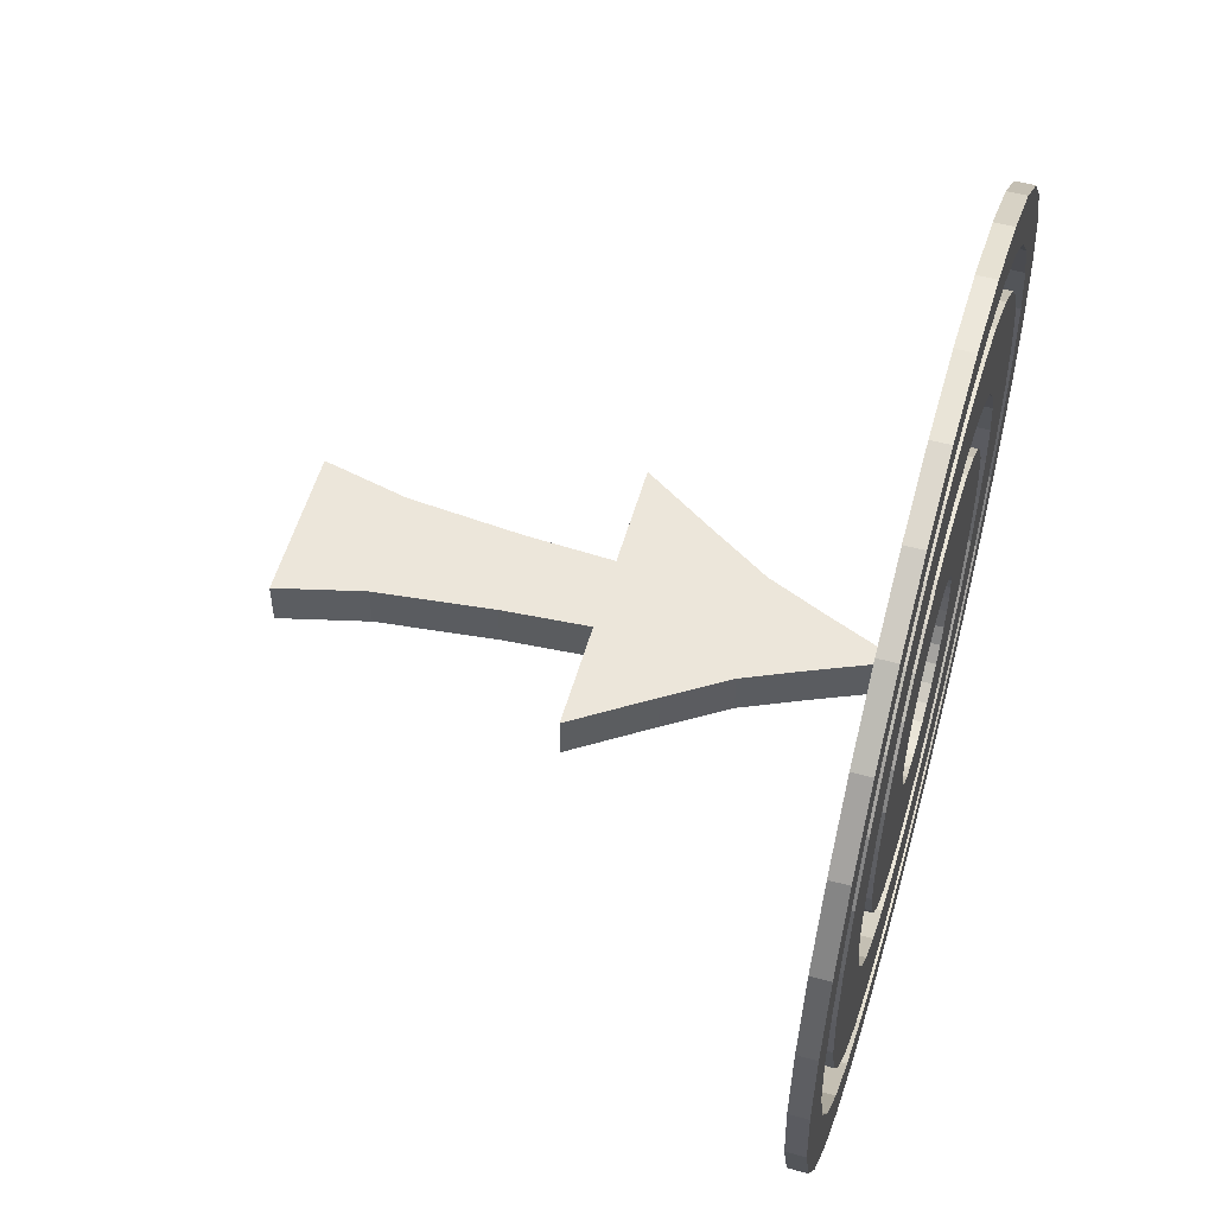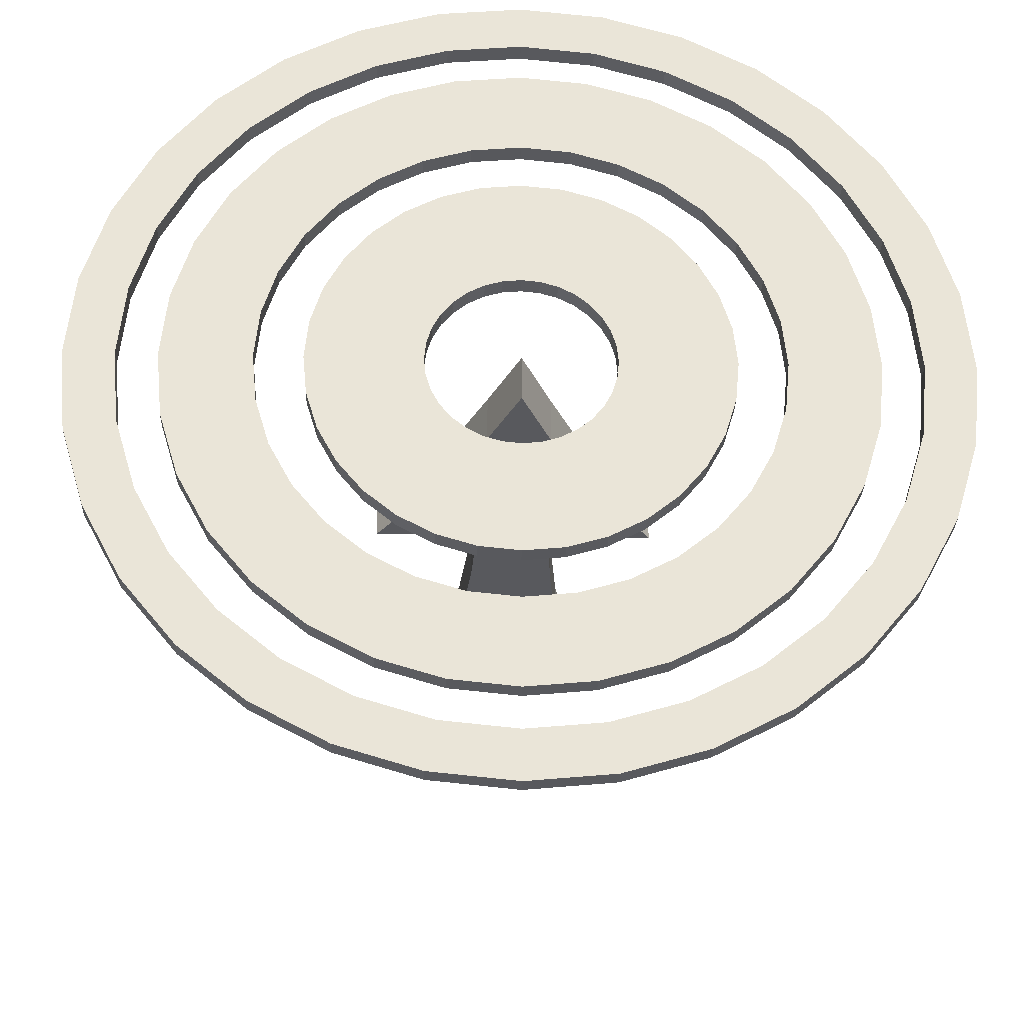
<metadata>
{"format":"obj","ext":"obj","renderer":"f3d","projection":"perspective","resolution":1024,"background":"white","views":[{"elev":54.2,"azim":-74.2,"up":"+Z"},{"elev":-30.0,"azim":-1.8,"up":"+Z"}]}
</metadata>
<code>
o Circle
v 0 0 -1
v -0.1951 0 -0.9808
v -0.3827 0 -0.9239
v -0.5556 0 -0.8315
v -0.7071 0 -0.7071
v -0.8315 0 -0.5556
v -0.9239 0 -0.3827
v -0.9808 0 -0.1951
v -1 0 -0
v -0.9808 0 0.1951
v -0.9239 0 0.3827
v -0.8315 0 0.5556
v -0.7071 0 0.7071
v -0.5556 0 0.8315
v -0.3827 0 0.9239
v -0.1951 0 0.9808
v 0 0 1
v 0.1951 0 0.9808
v 0.3827 0 0.9239
v 0.5556 0 0.8315
v 0.7071 0 0.7071
v 0.8315 0 0.5556
v 0.9239 0 0.3827
v 0.9808 0 0.1951
v 1 0 -1e-06
v 0.9808 0 -0.1951
v 0.9239 0 -0.3827
v 0.8315 0 -0.5556
v 0.7071 0 -0.7071
v 0.5556 0 -0.8315
v 0.3827 0 -0.9239
v 0.1951 0 -0.9808
v -0 0 -0.8855
v -0.1727 0 -0.8685
v -0.3389 0 -0.8181
v -0.4919 0 -0.7362
v -0.6261 0 -0.6261
v -0.7362 0 -0.4919
v -0.8181 0 -0.3389
v -0.8685 0 -0.1727
v -0.8855 0 -0
v -0.8685 0 0.1727
v -0.8181 0 0.3389
v -0.7362 0 0.4919
v -0.6261 0 0.6261
v -0.4919 0 0.7362
v -0.3389 0 0.8181
v -0.1727 0 0.8685
v 0 0 0.8855
v 0.1727 0 0.8685
v 0.3389 0 0.8181
v 0.4919 0 0.7362
v 0.6261 0 0.6261
v 0.7362 0 0.4919
v 0.8181 0 0.3389
v 0.8685 0 0.1727
v 0.8855 0 -1e-06
v 0.8685 0 -0.1727
v 0.8181 0 -0.3389
v 0.7362 0 -0.4919
v 0.6261 0 -0.6261
v 0.4919 0 -0.7362
v 0.3389 0 -0.8181
v 0.1727 0 -0.8685
v -0 0 -0.7917
v -0.1545 0 -0.7765
v -0.303 0 -0.7314
v -0.4398 0 -0.6583
v -0.5598 0 -0.5598
v -0.6583 0 -0.4398
v -0.7314 0 -0.303
v -0.7765 0 -0.1545
v -0.7917 0 -0
v -0.7765 0 0.1545
v -0.7314 0 0.303
v -0.6583 0 0.4398
v -0.5598 0 0.5598
v -0.4398 0 0.6583
v -0.303 0 0.7314
v -0.1545 0 0.7765
v 0 0 0.7917
v 0.1545 0 0.7765
v 0.303 0 0.7314
v 0.4398 0 0.6583
v 0.5598 0 0.5598
v 0.6583 0 0.4398
v 0.7314 0 0.303
v 0.7765 0 0.1545
v 0.7917 0 -1e-06
v 0.7765 0 -0.1545
v 0.7314 0 -0.303
v 0.6583 0 -0.4398
v 0.5598 0 -0.5598
v 0.4398 0 -0.6583
v 0.303 0 -0.7314
v 0.1545 0 -0.7765
v -0 0 -0.5853
v -0.1142 0 -0.5741
v -0.224 0 -0.5408
v -0.3252 0 -0.4867
v -0.4139 0 -0.4139
v -0.4867 0 -0.3252
v -0.5408 0 -0.224
v -0.5741 0 -0.1142
v -0.5853 0 -0
v -0.5741 0 0.1142
v -0.5408 0 0.224
v -0.4867 0 0.3252
v -0.4139 0 0.4139
v -0.3252 0 0.4867
v -0.224 0 0.5408
v -0.1142 0 0.5741
v 0 0 0.5853
v 0.1142 0 0.5741
v 0.224 0 0.5408
v 0.3252 0 0.4867
v 0.4139 0 0.4139
v 0.4867 0 0.3252
v 0.5408 0 0.224
v 0.5741 0 0.1142
v 0.5853 0 -1e-06
v 0.5741 0 -0.1142
v 0.5408 0 -0.224
v 0.4867 0 -0.3252
v 0.4139 0 -0.4139
v 0.3252 0 -0.4867
v 0.224 0 -0.5408
v 0.1142 0 -0.5741
v -0 0 -0.4756
v -0.09279 0 -0.4665
v -0.182 0 -0.4394
v -0.2643 0 -0.3955
v -0.3363 0 -0.3363
v -0.3955 0 -0.2643
v -0.4394 0 -0.182
v -0.4665 0 -0.09279
v -0.4756 0 -0
v -0.4665 0 0.09279
v -0.4394 0 0.182
v -0.3955 0 0.2643
v -0.3363 0 0.3363
v -0.2643 0 0.3955
v -0.182 0 0.4394
v -0.09279 0 0.4665
v 0 0 0.4756
v 0.09279 0 0.4665
v 0.182 0 0.4394
v 0.2643 0 0.3955
v 0.3363 0 0.3363
v 0.3955 0 0.2643
v 0.4394 0 0.182
v 0.4665 0 0.09279
v 0.4756 0 -1e-06
v 0.4665 0 -0.09279
v 0.4394 0 -0.182
v 0.3955 0 -0.2643
v 0.3363 0 -0.3363
v 0.2643 0 -0.3955
v 0.182 0 -0.4394
v 0.09279 0 -0.4665
v -0 0 -0.213
v -0.04155 0 -0.2089
v -0.08151 0 -0.1968
v -0.1183 0 -0.1771
v -0.1506 0 -0.1506
v -0.1771 0 -0.1183
v -0.1968 0 -0.08151
v -0.2089 0 -0.04156
v -0.213 0 -0
v -0.2089 0 0.04155
v -0.1968 0 0.08151
v -0.1771 0 0.1183
v -0.1506 0 0.1506
v -0.1183 0 0.1771
v -0.08151 0 0.1968
v -0.04155 0 0.2089
v -0 0 0.213
v 0.04155 0 0.2089
v 0.08151 0 0.1968
v 0.1183 0 0.1771
v 0.1506 0 0.1506
v 0.1771 0 0.1183
v 0.1968 0 0.08151
v 0.2089 0 0.04155
v 0.213 0 -0
v 0.2089 0 -0.04156
v 0.1968 0 -0.08151
v 0.1771 0 -0.1183
v 0.1506 0 -0.1506
v 0.1183 0 -0.1771
v 0.08151 0 -0.1968
v 0.04155 0 -0.2089
v 0 0.0431 -1
v -0.1951 0.0431 -0.9808
v -0.3827 0.0431 -0.9239
v -0.5556 0.0431 -0.8315
v -0.7071 0.0431 -0.7071
v -0.8315 0.0431 -0.5556
v -0.9239 0.0431 -0.3827
v -0.9808 0.0431 -0.1951
v -1 0.0431 -0
v -0.9808 0.0431 0.1951
v -0.9239 0.0431 0.3827
v -0.8315 0.0431 0.5556
v -0.7071 0.0431 0.7071
v -0.5556 0.0431 0.8315
v -0.3827 0.0431 0.9239
v -0.1951 0.0431 0.9808
v 0 0.0431 1
v 0.1951 0.0431 0.9808
v 0.3827 0.0431 0.9239
v 0.5556 0.0431 0.8315
v 0.7071 0.0431 0.7071
v 0.8315 0.0431 0.5556
v 0.9239 0.0431 0.3827
v 0.9808 0.0431 0.1951
v 1 0.0431 -1e-06
v 0.9808 0.0431 -0.1951
v 0.9239 0.0431 -0.3827
v 0.8315 0.0431 -0.5556
v 0.7071 0.0431 -0.7071
v 0.5556 0.0431 -0.8315
v 0.3827 0.0431 -0.9239
v 0.1951 0.0431 -0.9808
v -0 0.0431 -0.8855
v -0.1727 0.0431 -0.8685
v -0.3389 0.0431 -0.8181
v -0.4919 0.0431 -0.7362
v -0.6261 0.0431 -0.6261
v -0.7362 0.0431 -0.4919
v -0.8181 0.0431 -0.3389
v -0.8685 0.0431 -0.1727
v -0.8855 0.0431 -0
v -0.8685 0.0431 0.1727
v -0.8181 0.0431 0.3389
v -0.7362 0.0431 0.4919
v -0.6261 0.0431 0.6261
v -0.4919 0.0431 0.7362
v -0.3389 0.0431 0.8181
v -0.1727 0.0431 0.8685
v 0 0.0431 0.8855
v 0.1727 0.0431 0.8685
v 0.3389 0.0431 0.8181
v 0.4919 0.0431 0.7362
v 0.6261 0.0431 0.6261
v 0.7362 0.0431 0.4919
v 0.8181 0.0431 0.3389
v 0.8685 0.0431 0.1727
v 0.8855 0.0431 -1e-06
v 0.8685 0.0431 -0.1727
v 0.8181 0.0431 -0.3389
v 0.7362 0.0431 -0.4919
v 0.6261 0.0431 -0.6261
v 0.4919 0.0431 -0.7362
v 0.3389 0.0431 -0.8181
v 0.1727 0.0431 -0.8685
v -0 0.0431 -0.7917
v -0.1545 0.0431 -0.7765
v -0.303 0.0431 -0.7314
v -0.4398 0.0431 -0.6583
v -0.5598 0.0431 -0.5598
v -0.6583 0.0431 -0.4398
v -0.7314 0.0431 -0.303
v -0.7765 0.0431 -0.1545
v -0.7917 0.0431 -0
v -0.7765 0.0431 0.1545
v -0.7314 0.0431 0.303
v -0.6583 0.0431 0.4398
v -0.5598 0.0431 0.5598
v -0.4398 0.0431 0.6583
v -0.303 0.0431 0.7314
v -0.1545 0.0431 0.7765
v 0 0.0431 0.7917
v 0.1545 0.0431 0.7765
v 0.303 0.0431 0.7314
v 0.4398 0.0431 0.6583
v 0.5598 0.0431 0.5598
v 0.6583 0.0431 0.4398
v 0.7314 0.0431 0.303
v 0.7765 0.0431 0.1545
v 0.7917 0.0431 -1e-06
v 0.7765 0.0431 -0.1545
v 0.7314 0.0431 -0.303
v 0.6583 0.0431 -0.4398
v 0.5598 0.0431 -0.5598
v 0.4398 0.0431 -0.6583
v 0.303 0.0431 -0.7314
v 0.1545 0.0431 -0.7765
v -0 0.0431 -0.5853
v -0.1142 0.0431 -0.5741
v -0.224 0.0431 -0.5408
v -0.3252 0.0431 -0.4867
v -0.4139 0.0431 -0.4139
v -0.4867 0.0431 -0.3252
v -0.5408 0.0431 -0.224
v -0.5741 0.0431 -0.1142
v -0.5853 0.0431 -0
v -0.5741 0.0431 0.1142
v -0.5408 0.0431 0.224
v -0.4867 0.0431 0.3252
v -0.4139 0.0431 0.4139
v -0.3252 0.0431 0.4867
v -0.224 0.0431 0.5408
v -0.1142 0.0431 0.5741
v 0 0.0431 0.5853
v 0.1142 0.0431 0.5741
v 0.224 0.0431 0.5408
v 0.3252 0.0431 0.4867
v 0.4139 0.0431 0.4139
v 0.4867 0.0431 0.3252
v 0.5408 0.0431 0.224
v 0.5741 0.0431 0.1142
v 0.5853 0.0431 -1e-06
v 0.5741 0.0431 -0.1142
v 0.5408 0.0431 -0.224
v 0.4867 0.0431 -0.3252
v 0.4139 0.0431 -0.4139
v 0.3252 0.0431 -0.4867
v 0.224 0.0431 -0.5408
v 0.1142 0.0431 -0.5741
v -0 0.0431 -0.4756
v -0.09279 0.0431 -0.4665
v -0.182 0.0431 -0.4394
v -0.2643 0.0431 -0.3955
v -0.3363 0.0431 -0.3363
v -0.3955 0.0431 -0.2643
v -0.4394 0.0431 -0.182
v -0.4665 0.0431 -0.09279
v -0.4756 0.0431 -0
v -0.4665 0.0431 0.09279
v -0.4394 0.0431 0.182
v -0.3955 0.0431 0.2643
v -0.3363 0.0431 0.3363
v -0.2643 0.0431 0.3955
v -0.182 0.0431 0.4394
v -0.09279 0.0431 0.4665
v 0 0.0431 0.4756
v 0.09279 0.0431 0.4665
v 0.182 0.0431 0.4394
v 0.2643 0.0431 0.3955
v 0.3363 0.0431 0.3363
v 0.3955 0.0431 0.2643
v 0.4394 0.0431 0.182
v 0.4665 0.0431 0.09279
v 0.4756 0.0431 -1e-06
v 0.4665 0.0431 -0.09279
v 0.4394 0.0431 -0.182
v 0.3955 0.0431 -0.2643
v 0.3363 0.0431 -0.3363
v 0.2643 0.0431 -0.3955
v 0.182 0.0431 -0.4394
v 0.09279 0.0431 -0.4665
v -0 0.0431 -0.213
v -0.04155 0.0431 -0.2089
v -0.08151 0.0431 -0.1968
v -0.1183 0.0431 -0.1771
v -0.1506 0.0431 -0.1506
v -0.1771 0.0431 -0.1183
v -0.1968 0.0431 -0.08151
v -0.2089 0.0431 -0.04156
v -0.213 0.0431 -0
v -0.2089 0.0431 0.04155
v -0.1968 0.0431 0.08151
v -0.1771 0.0431 0.1183
v -0.1506 0.0431 0.1506
v -0.1183 0.0431 0.1771
v -0.08151 0.0431 0.1968
v -0.04155 0.0431 0.2089
v -0 0.0431 0.213
v 0.04155 0.0431 0.2089
v 0.08151 0.0431 0.1968
v 0.1183 0.0431 0.1771
v 0.1506 0.0431 0.1506
v 0.1771 0.0431 0.1183
v 0.1968 0.0431 0.08151
v 0.2089 0.0431 0.04155
v 0.213 0.0431 -0
v 0.2089 0.0431 -0.04156
v 0.1968 0.0431 -0.08151
v 0.1771 0.0431 -0.1183
v 0.1506 0.0431 -0.1506
v 0.1183 0.0431 -0.1771
v 0.08151 0.0431 -0.1968
v 0.04155 0.0431 -0.2089
v -0.08337 0.67 0.04229
v -0.1691 1.328 0.04229
v 0.002319 0.05533 0.04229
v -0.1087 0.999 0.04229
v 0.08801 0.67 0.04229
v 0.1738 1.328 0.04229
v 0.3293 0.67 0.04229
v -0.3247 0.67 0.04229
v -0.1223 1.132 0.04229
v -0.09506 0.8664 0.04229
v 0.1133 0.999 0.04229
v 0.0997 0.8664 0.04229
v 0.1269 1.132 0.04229
v -0.1272 0.3627 0.04229
v -0.06922 0.2282 0.04229
v -0.2123 0.4972 0.04229
v 0.1318 0.3627 0.04229
v 0.2169 0.4972 0.04229
v 0.07386 0.2282 0.04229
v -0.08337 0.67 -0.06248
v -0.1691 1.328 -0.06248
v 0.002319 0.05533 -0.06248
v -0.1087 0.999 -0.06248
v 0.08801 0.67 -0.06248
v 0.1738 1.328 -0.06248
v 0.3293 0.67 -0.06248
v -0.3247 0.67 -0.06248
v -0.1223 1.132 -0.06248
v -0.09506 0.8664 -0.06248
v 0.1133 0.999 -0.06248
v 0.0997 0.8664 -0.06248
v 0.1269 1.132 -0.06248
v -0.1272 0.3627 -0.06248
v -0.06922 0.2282 -0.06248
v -0.2123 0.4972 -0.06248
v 0.1318 0.3627 -0.06248
v 0.2169 0.4972 -0.06248
v 0.07386 0.2282 -0.06248
f 15 47 46 14
f 2 34 33 1
f 29 61 60 28
f 16 48 47 15
f 3 35 34 2
f 30 62 61 29
f 17 49 48 16
f 4 36 35 3
f 31 63 62 30
f 18 50 49 17
f 5 37 36 4
f 32 64 63 31
f 19 51 50 18
f 6 38 37 5
f 1 33 64 32
f 20 52 51 19
f 7 39 38 6
f 21 53 52 20
f 8 40 39 7
f 22 54 53 21
f 9 41 40 8
f 23 55 54 22
f 10 42 41 9
f 24 56 55 23
f 11 43 42 10
f 25 57 56 24
f 12 44 43 11
f 26 58 57 25
f 13 45 44 12
f 27 59 58 26
f 14 46 45 13
f 28 60 59 27
f 77 109 108 76
f 91 123 122 90
f 78 110 109 77
f 92 124 123 91
f 79 111 110 78
f 66 98 97 65
f 93 125 124 92
f 80 112 111 79
f 67 99 98 66
f 94 126 125 93
f 81 113 112 80
f 68 100 99 67
f 95 127 126 94
f 82 114 113 81
f 69 101 100 68
f 96 128 127 95
f 83 115 114 82
f 70 102 101 69
f 65 97 128 96
f 84 116 115 83
f 71 103 102 70
f 85 117 116 84
f 72 104 103 71
f 86 118 117 85
f 73 105 104 72
f 87 119 118 86
f 74 106 105 73
f 88 120 119 87
f 75 107 106 74
f 89 121 120 88
f 76 108 107 75
f 90 122 121 89
f 152 184 183 151
f 139 171 170 138
f 153 185 184 152
f 140 172 171 139
f 154 186 185 153
f 141 173 172 140
f 155 187 186 154
f 142 174 173 141
f 156 188 187 155
f 143 175 174 142
f 130 162 161 129
f 157 189 188 156
f 144 176 175 143
f 131 163 162 130
f 158 190 189 157
f 145 177 176 144
f 132 164 163 131
f 159 191 190 158
f 146 178 177 145
f 133 165 164 132
f 160 192 191 159
f 147 179 178 146
f 134 166 165 133
f 129 161 192 160
f 148 180 179 147
f 135 167 166 134
f 149 181 180 148
f 136 168 167 135
f 150 182 181 149
f 137 169 168 136
f 151 183 182 150
f 138 170 169 137
f 207 206 238 239
f 194 193 225 226
f 221 220 252 253
f 208 207 239 240
f 195 194 226 227
f 222 221 253 254
f 209 208 240 241
f 196 195 227 228
f 223 222 254 255
f 210 209 241 242
f 197 196 228 229
f 224 223 255 256
f 211 210 242 243
f 198 197 229 230
f 193 224 256 225
f 212 211 243 244
f 199 198 230 231
f 213 212 244 245
f 200 199 231 232
f 214 213 245 246
f 201 200 232 233
f 215 214 246 247
f 202 201 233 234
f 216 215 247 248
f 203 202 234 235
f 217 216 248 249
f 204 203 235 236
f 218 217 249 250
f 205 204 236 237
f 219 218 250 251
f 206 205 237 238
f 220 219 251 252
f 269 268 300 301
f 283 282 314 315
f 270 269 301 302
f 284 283 315 316
f 271 270 302 303
f 258 257 289 290
f 285 284 316 317
f 272 271 303 304
f 259 258 290 291
f 286 285 317 318
f 273 272 304 305
f 260 259 291 292
f 287 286 318 319
f 274 273 305 306
f 261 260 292 293
f 288 287 319 320
f 275 274 306 307
f 262 261 293 294
f 257 288 320 289
f 276 275 307 308
f 263 262 294 295
f 277 276 308 309
f 264 263 295 296
f 278 277 309 310
f 265 264 296 297
f 279 278 310 311
f 266 265 297 298
f 280 279 311 312
f 267 266 298 299
f 281 280 312 313
f 268 267 299 300
f 282 281 313 314
f 344 343 375 376
f 331 330 362 363
f 345 344 376 377
f 332 331 363 364
f 346 345 377 378
f 333 332 364 365
f 347 346 378 379
f 334 333 365 366
f 348 347 379 380
f 335 334 366 367
f 322 321 353 354
f 349 348 380 381
f 336 335 367 368
f 323 322 354 355
f 350 349 381 382
f 337 336 368 369
f 324 323 355 356
f 351 350 382 383
f 338 337 369 370
f 325 324 356 357
f 352 351 383 384
f 339 338 370 371
f 326 325 357 358
f 321 352 384 353
f 340 339 371 372
f 327 326 358 359
f 341 340 372 373
f 328 327 359 360
f 342 341 373 374
f 329 328 360 361
f 343 342 374 375
f 330 329 361 362
f 2 1 193 194
f 73 72 264 265
f 144 143 335 336
f 53 54 246 245
f 124 125 317 316
f 3 2 194 195
f 74 73 265 266
f 145 144 336 337
f 54 55 247 246
f 125 126 318 317
f 4 3 195 196
f 75 74 266 267
f 146 145 337 338
f 55 56 248 247
f 126 127 319 318
f 5 4 196 197
f 76 75 267 268
f 147 146 338 339
f 56 57 249 248
f 127 128 320 319
f 6 5 197 198
f 77 76 268 269
f 148 147 339 340
f 57 58 250 249
f 128 97 289 320
f 7 6 198 199
f 78 77 269 270
f 149 148 340 341
f 58 59 251 250
f 8 7 199 200
f 79 78 270 271
f 150 149 341 342
f 59 60 252 251
f 9 8 200 201
f 80 79 271 272
f 151 150 342 343
f 60 61 253 252
f 10 9 201 202
f 81 80 272 273
f 152 151 343 344
f 61 62 254 253
f 11 10 202 203
f 82 81 273 274
f 153 152 344 345
f 62 63 255 254
f 12 11 203 204
f 83 82 274 275
f 154 153 345 346
f 63 64 256 255
f 13 12 204 205
f 84 83 275 276
f 155 154 346 347
f 64 33 225 256
f 14 13 205 206
f 85 84 276 277
f 156 155 347 348
f 15 14 206 207
f 86 85 277 278
f 157 156 348 349
f 16 15 207 208
f 87 86 278 279
f 158 157 349 350
f 17 16 208 209
f 88 87 279 280
f 159 158 350 351
f 18 17 209 210
f 89 88 280 281
f 160 159 351 352
f 19 18 210 211
f 90 89 281 282
f 129 160 352 321
f 20 19 211 212
f 91 90 282 283
f 161 162 354 353
f 21 20 212 213
f 92 91 283 284
f 162 163 355 354
f 22 21 213 214
f 93 92 284 285
f 163 164 356 355
f 23 22 214 215
f 94 93 285 286
f 164 165 357 356
f 24 23 215 216
f 95 94 286 287
f 165 166 358 357
f 25 24 216 217
f 96 95 287 288
f 166 167 359 358
f 26 25 217 218
f 65 96 288 257
f 167 168 360 359
f 27 26 218 219
f 97 98 290 289
f 168 169 361 360
f 28 27 219 220
f 98 99 291 290
f 169 170 362 361
f 29 28 220 221
f 99 100 292 291
f 170 171 363 362
f 30 29 221 222
f 100 101 293 292
f 171 172 364 363
f 31 30 222 223
f 101 102 294 293
f 172 173 365 364
f 32 31 223 224
f 102 103 295 294
f 173 174 366 365
f 1 32 224 193
f 103 104 296 295
f 174 175 367 366
f 33 34 226 225
f 104 105 297 296
f 175 176 368 367
f 34 35 227 226
f 105 106 298 297
f 176 177 369 368
f 35 36 228 227
f 106 107 299 298
f 177 178 370 369
f 36 37 229 228
f 107 108 300 299
f 178 179 371 370
f 37 38 230 229
f 108 109 301 300
f 179 180 372 371
f 38 39 231 230
f 109 110 302 301
f 180 181 373 372
f 130 129 321 322
f 39 40 232 231
f 110 111 303 302
f 181 182 374 373
f 131 130 322 323
f 40 41 233 232
f 111 112 304 303
f 182 183 375 374
f 132 131 323 324
f 41 42 234 233
f 112 113 305 304
f 183 184 376 375
f 133 132 324 325
f 42 43 235 234
f 113 114 306 305
f 184 185 377 376
f 134 133 325 326
f 43 44 236 235
f 114 115 307 306
f 185 186 378 377
f 135 134 326 327
f 44 45 237 236
f 115 116 308 307
f 186 187 379 378
f 136 135 327 328
f 45 46 238 237
f 116 117 309 308
f 187 188 380 379
f 66 65 257 258
f 137 136 328 329
f 46 47 239 238
f 117 118 310 309
f 188 189 381 380
f 67 66 258 259
f 138 137 329 330
f 47 48 240 239
f 118 119 311 310
f 189 190 382 381
f 68 67 259 260
f 139 138 330 331
f 48 49 241 240
f 119 120 312 311
f 190 191 383 382
f 69 68 260 261
f 140 139 331 332
f 49 50 242 241
f 120 121 313 312
f 191 192 384 383
f 70 69 261 262
f 141 140 332 333
f 50 51 243 242
f 121 122 314 313
f 192 161 353 384
f 71 70 262 263
f 142 141 333 334
f 51 52 244 243
f 122 123 315 314
f 72 71 263 264
f 143 142 334 335
f 52 53 245 244
f 123 124 316 315
f 399 403 387
f 399 398 401
f 403 399 401
f 398 402 401
f 398 400 402
f 402 391 389
f 400 392 385
f 385 402 400
f 389 402 385
f 394 389 385
f 389 394 396
f 394 388 396
f 395 396 388
f 388 397 395
f 397 388 393
f 393 390 397
f 390 393 386
f 418 406 422
f 418 420 417
f 422 420 418
f 417 420 421
f 417 421 419
f 421 408 410
f 419 404 411
f 404 419 421
f 408 404 421
f 413 404 408
f 408 415 413
f 413 415 407
f 414 407 415
f 407 414 416
f 416 412 407
f 412 416 409
f 409 405 412
f 386 393 412 405
f 401 402 421 420
f 385 392 411 404
f 399 387 406 418
f 395 397 416 414
f 389 396 415 408
f 398 399 418 417
f 391 402 421 410
f 393 388 407 412
f 389 391 410 408
f 394 385 404 413
f 388 394 413 407
f 403 401 420 422
f 397 390 409 416
f 400 398 417 419
f 390 386 405 409
f 396 395 414 415
f 392 400 419 411
f 387 403 422 406

</code>
